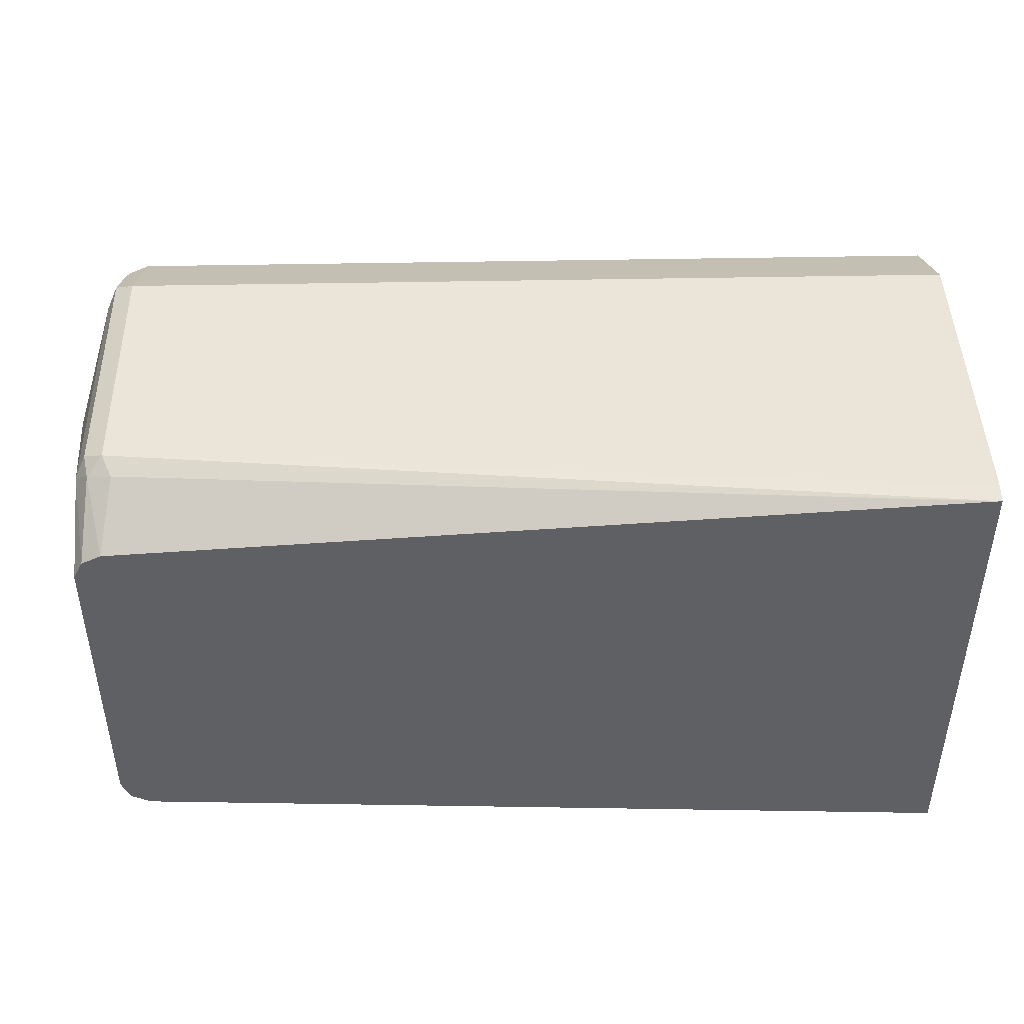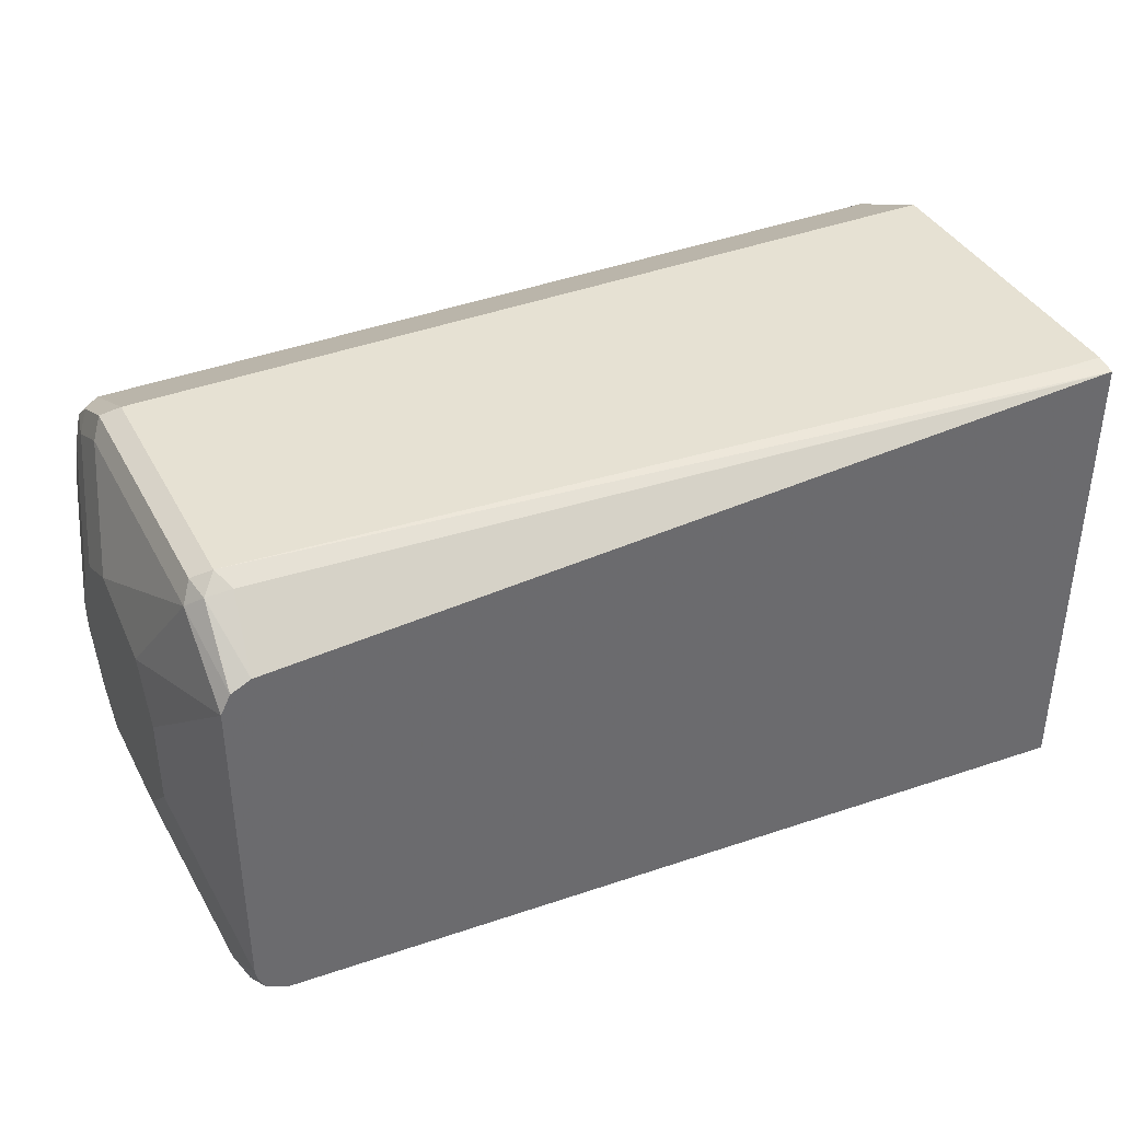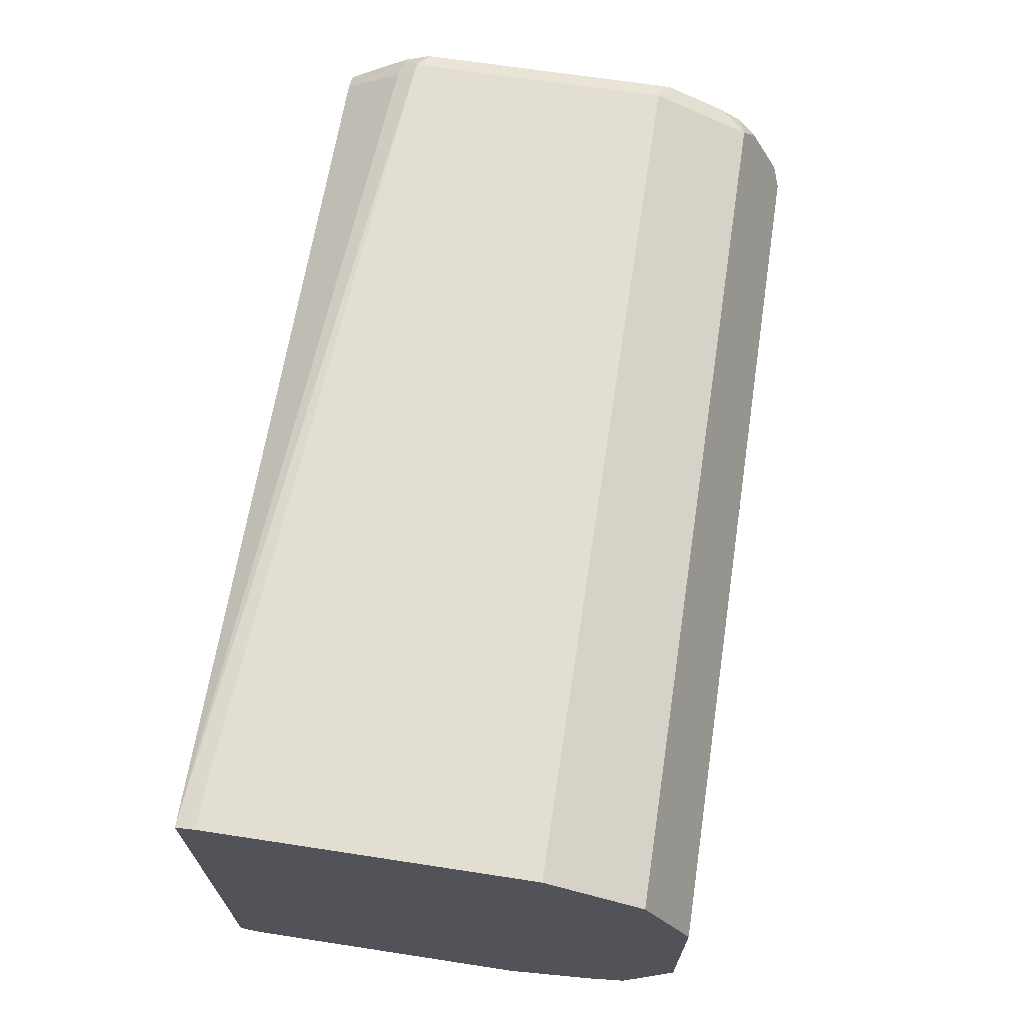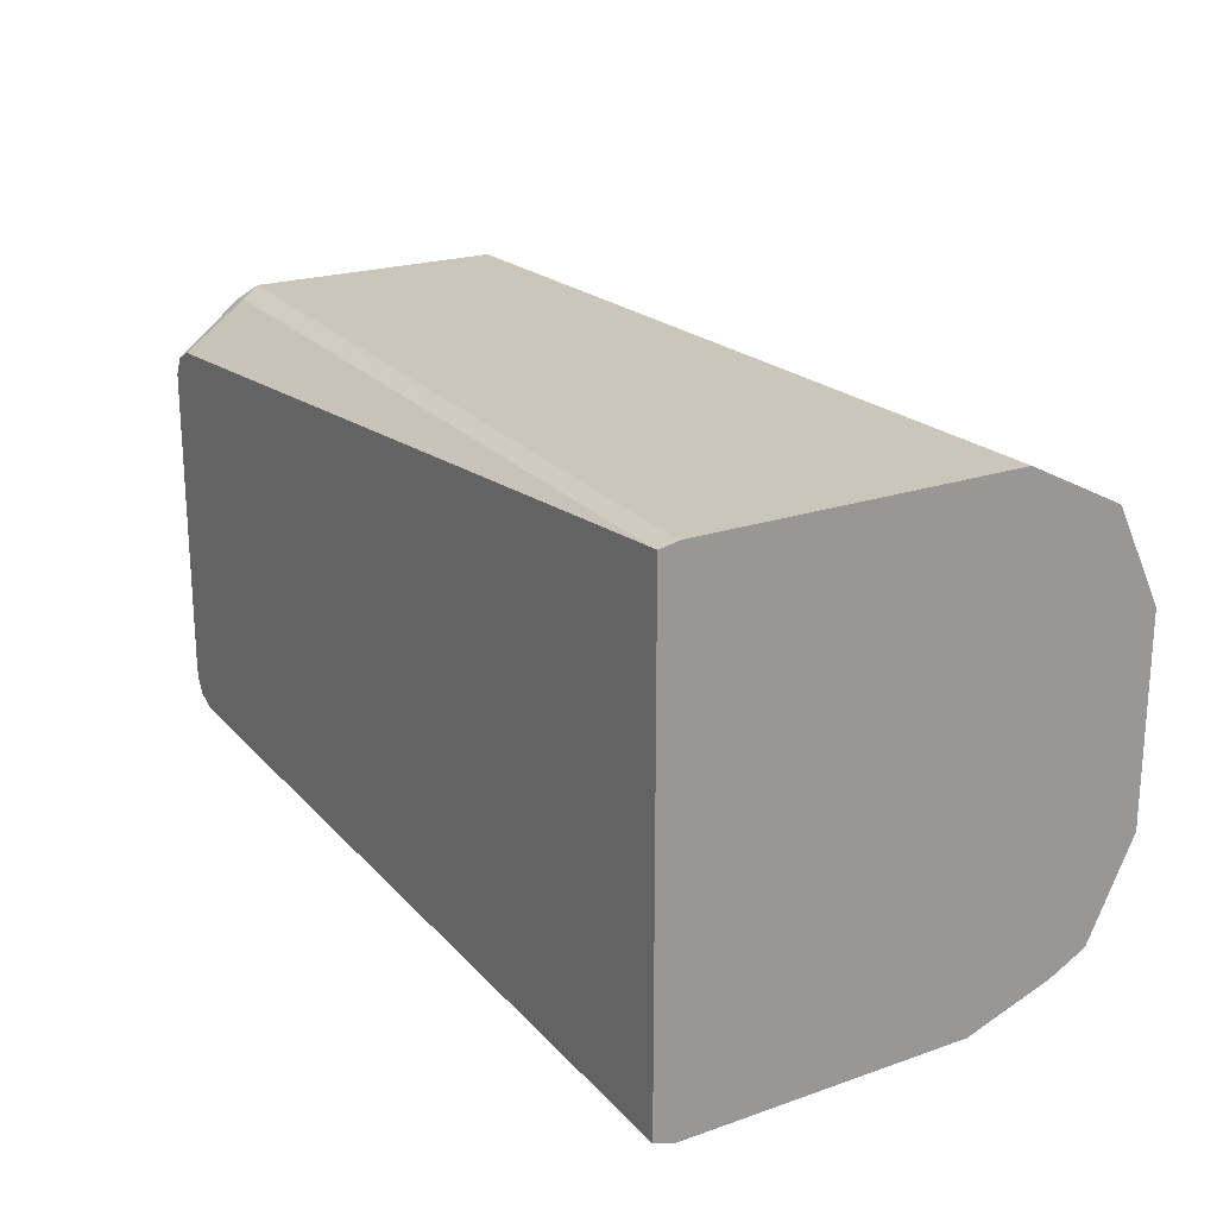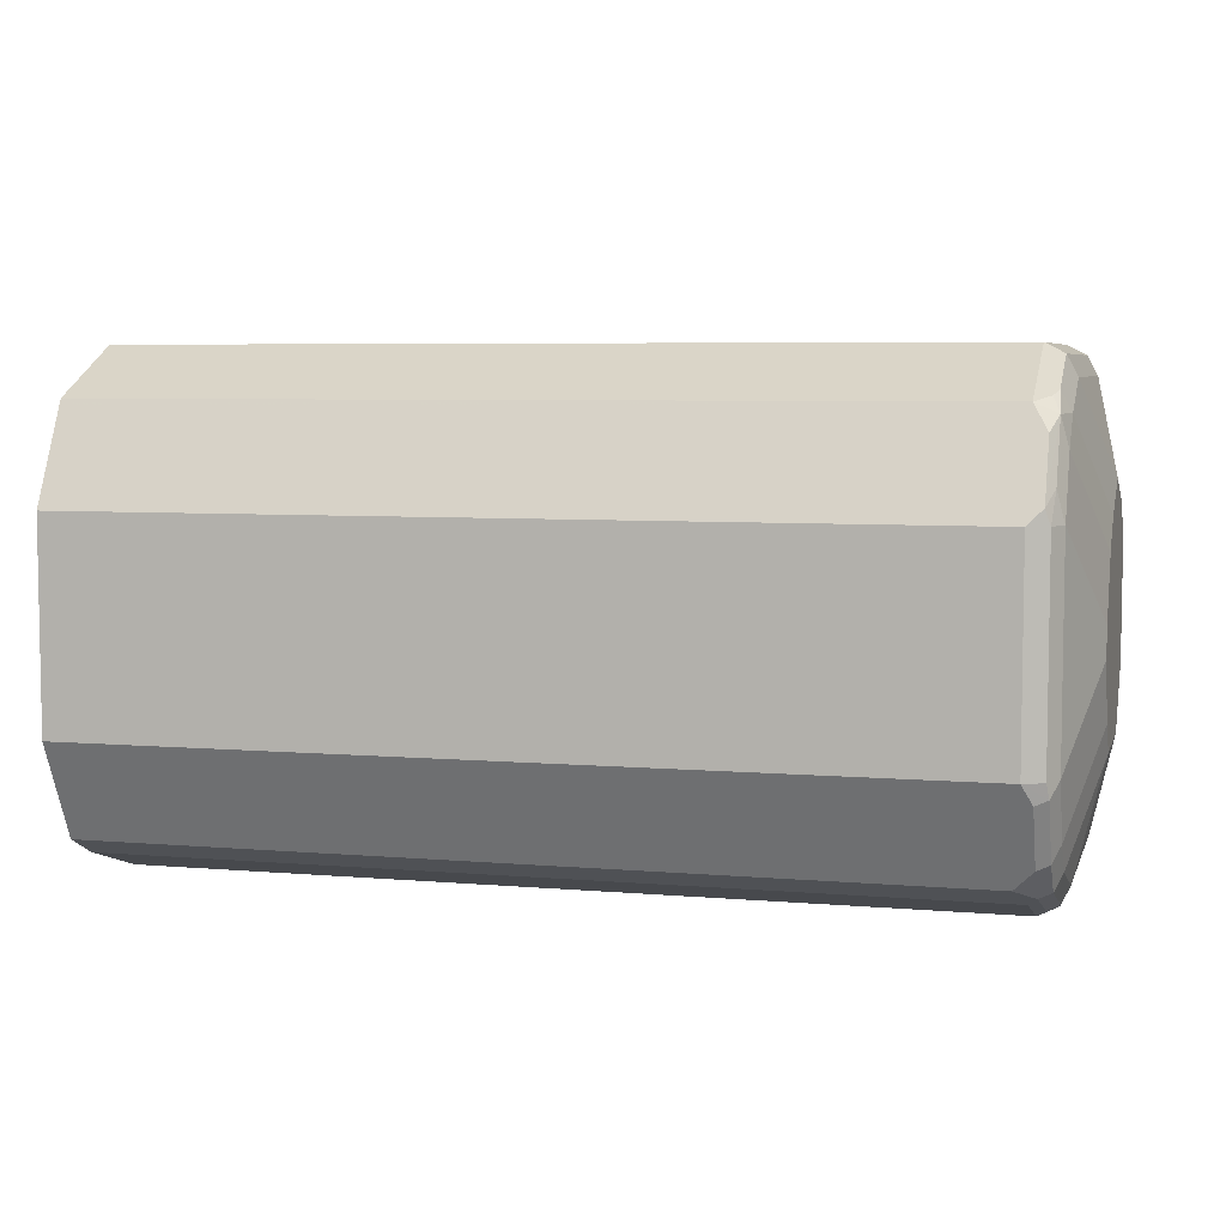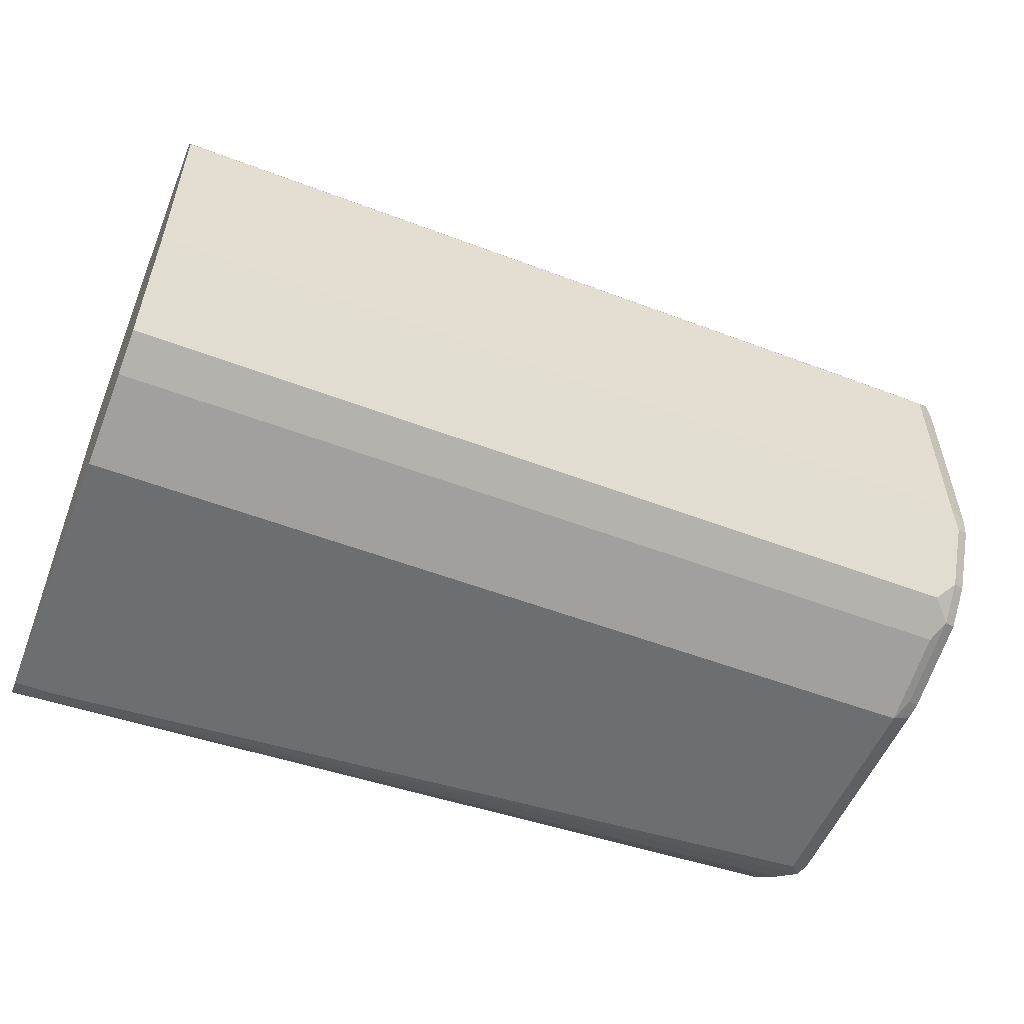
<metadata>
{"format":"obj","ext":"obj","renderer":"f3d","projection":"perspective","resolution":1024,"background":"white","views":[{"elev":44.6,"azim":-1.3,"up":"+Y"},{"elev":38.7,"azim":-25.7,"up":"+Y"},{"elev":67.5,"azim":98.7,"up":"+Y"},{"elev":21.2,"azim":58.2,"up":"+Y"},{"elev":5.8,"azim":-165.1,"up":"+Y"},{"elev":-54.3,"azim":158.1,"up":"+Y"}]}
</metadata>
<code>
v -0.5591 -0.09219 -0.4517
v -0.5591 -0.08297 -0.4794
v -0.5591 -0.09219 -0.3595
v -0.8297 -0.09219 -0.4517
v -0.5591 -0.08133 -0.4827
v -0.8297 -0.08297 -0.4794
v -0.5591 -0.08995 -0.3531
v -0.5716 -0.09219 -0.3595
v -0.8297 -0.09219 -0.378
v -0.8359 -0.08911 -0.4517
v -0.8366 -0.08757 -0.4563
v -0.8328 -0.08911 -0.4579
v -0.5591 -0.07704 -0.4913
v -0.8328 -0.07989 -0.4855
v -0.8266 -0.07682 -0.4917
v -0.5591 0.06334 -0.3531
v -0.8297 -0.07512 -0.3531
v -0.8297 -0.08604 -0.3657
v -0.8343 -0.08988 -0.3734
v -0.8359 -0.08911 -0.378
v -0.8389 -0.08297 -0.4517
v -0.8366 -0.07835 -0.484
v -0.5591 -0.07682 -0.4917
v -0.8328 -0.07067 -0.4948
v -0.8297 -0.06453 -0.4978
v -0.5591 -0.06782 -0.4962
v -0.5611 0.06323 -0.3531
v -0.5591 0.06453 -0.3595
v -0.5716 0.06453 -0.3595
v -0.8297 0.06453 -0.378
v -0.8266 0.06145 -0.3718
v -0.8331 -0.07343 -0.3531
v -0.8361 -0.07194 -0.3531
v -0.8366 -0.08412 -0.3688
v -0.8389 -0.08297 -0.378
v -0.8482 -0.04609 -0.4517
v -0.8389 -0.07375 -0.4794
v -0.8366 -0.06913 -0.4932
v -0.8328 -0.05223 -0.504
v -0.8297 -0.04609 -0.5071
v -0.5591 -0.05797 -0.5011
v -0.8297 0.04609 -0.3531
v -0.5591 0.06453 -0.461
v -0.8297 0.06453 -0.461
v -0.8359 0.06145 -0.3811
v -0.8343 0.05992 -0.3734
v -0.8382 -0.06763 -0.3531
v -0.8389 -0.06453 -0.3531
v -0.8482 -0.04609 -0.4149
v -0.8482 -0.03687 -0.461
v -0.8389 -0.06453 -0.4886
v -0.8366 -0.05069 -0.5024
v -0.8359 -0.04609 -0.504
v -0.8343 0.02304 -0.5048
v -0.8297 0.01843 -0.5071
v -0.5591 -0.04609 -0.5071
v -0.8352 0.04333 -0.3531
v -0.5591 0.05729 -0.4754
v -0.8297 0.05531 -0.4794
v -0.8343 0.05992 -0.4679
v -0.8359 0.06145 -0.464
v -0.8389 0.05531 -0.378
v -0.8359 0.04301 -0.3531
v -0.8389 0.03687 -0.3531
v -0.8482 -0.02765 -0.3964
v -0.8482 -0.01843 -0.4702
v -0.8389 -0.04609 -0.4978
v -0.8359 0.01843 -0.504
v -0.8343 0.04148 -0.4955
v -0.8366 0.02765 -0.499
v -0.8366 0.04609 -0.4898
v -0.8297 0.03687 -0.4978
v -0.5591 0.04083 -0.4959
v -0.5591 0.01843 -0.5071
v -0.5591 0.04916 -0.4917
v -0.8297 0.04916 -0.4917
v -0.8343 0.0507 -0.4863
v -0.8359 0.05223 -0.4825
v -0.8389 0.05531 -0.461
v -0.8482 0.02765 -0.4333
v -0.8482 0.01843 -0.4057
v -0.8482 -6.32e-06 -0.3964
v -0.8482 -0.009226 -0.4702
v -0.8389 0.01843 -0.4978
v -0.8389 0.03687 -0.4886
v -0.8389 0.04609 -0.4794
v -0.5591 0.04697 -0.4928
v -0.8482 0.01843 -0.4517
v -0.8482 0.009214 -0.461
f 48 65 49
f 43 58 44
f 42 46 57
f 40 55 74
f 40 74 56
f 44 58 59
f 40 54 55
f 40 56 41
f 44 59 77
f 45 79 62
f 44 60 61
f 45 61 79
f 45 62 46
f 46 62 63
f 46 63 57
f 48 64 82
f 40 53 54
f 48 82 65
f 44 77 60
f 40 52 53
f 36 88 89
f 38 67 52
f 50 66 67
f 30 46 31
f 31 46 42
f 33 47 34
f 34 47 35
f 35 47 48
f 35 48 49
f 36 49 65
f 39 52 40
f 36 65 82
f 36 81 80
f 36 80 88
f 36 89 83
f 36 83 66
f 36 66 50
f 36 50 51
f 36 51 37
f 38 51 67
f 36 82 81
f 50 67 51
f 85 89 88
f 53 67 84
f 66 84 67
f 68 84 70
f 69 76 72
f 69 71 76
f 70 84 71
f 71 84 85
f 71 85 86
f 71 86 78
f 66 83 84
f 71 78 77
f 72 76 73
f 73 76 87
f 75 87 76
f 79 86 88
f 79 88 80
f 83 89 85
f 83 85 84
f 30 45 46
f 71 77 76
f 64 81 82
f 62 81 64
f 62 80 81
f 53 84 68
f 53 68 54
f 54 69 72
f 54 72 55
f 54 68 70
f 54 70 71
f 54 71 69
f 55 72 73
f 55 73 74
f 58 75 76
f 58 76 59
f 59 76 77
f 60 77 78
f 60 78 61
f 61 78 86
f 61 86 79
f 85 88 86
f 62 64 63
f 62 79 80
f 52 67 53
f 30 61 45
f 4 20 10
f 28 30 29
f 3 7 8
f 4 9 20
f 4 10 11
f 4 11 12
f 4 12 14
f 4 14 6
f 5 6 13
f 6 14 15
f 2 6 5
f 6 15 13
f 7 27 42
f 7 42 57
f 7 57 63
f 7 63 64
f 7 64 48
f 7 48 47
f 7 47 33
f 7 33 32
f 7 16 27
f 7 32 17
f 1 6 2
f 1 9 4
f 30 44 61
f 1 2 5
f 1 5 13
f 1 13 23
f 1 23 26
f 1 26 41
f 1 41 56
f 1 56 74
f 1 4 6
f 1 74 73
f 1 87 75
f 1 75 58
f 1 58 43
f 1 28 16
f 1 16 7
f 1 7 3
f 1 3 8
f 1 8 9
f 1 73 87
f 7 17 18
f 1 43 28
f 7 19 9
f 18 33 19
f 19 33 34
f 19 34 20
f 20 34 35
f 21 35 49
f 21 49 36
f 21 36 37
f 22 37 51
f 18 32 33
f 22 51 38
f 24 38 52
f 24 52 39
f 25 40 41
f 25 41 26
f 27 31 42
f 28 43 44
f 7 18 19
f 28 44 30
f 24 39 40
f 17 32 18
f 24 40 25
f 16 30 31
f 9 19 20
f 16 31 27
f 10 20 35
f 10 35 21
f 10 21 11
f 11 37 22
f 11 22 14
f 7 9 8
f 11 14 12
f 11 21 37
f 14 24 15
f 14 22 38
f 14 38 24
f 16 29 30
f 15 24 25
f 15 25 26
f 15 26 23
f 13 15 23
f 16 28 29

</code>
